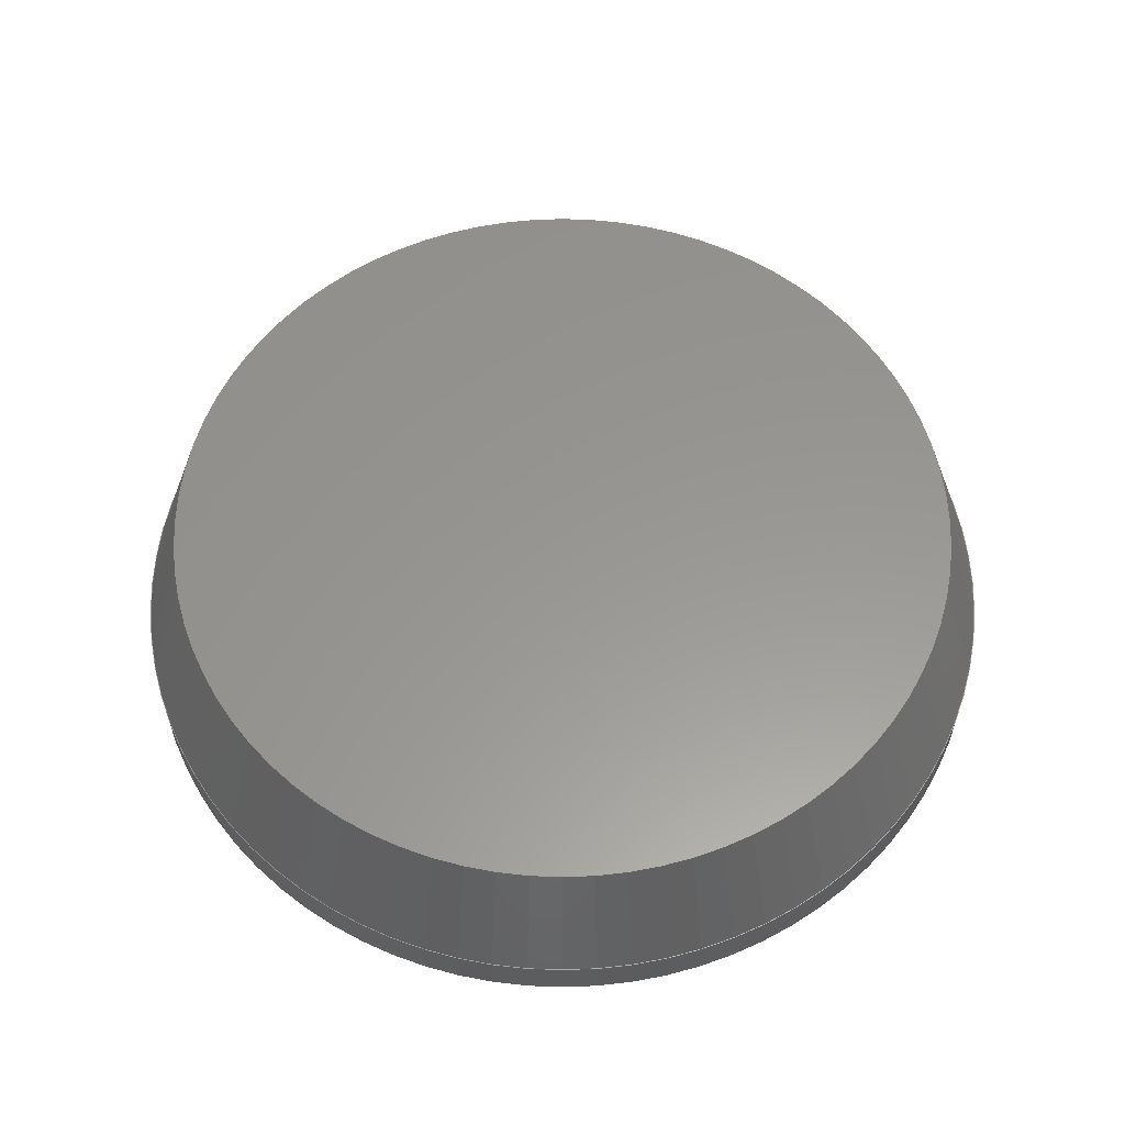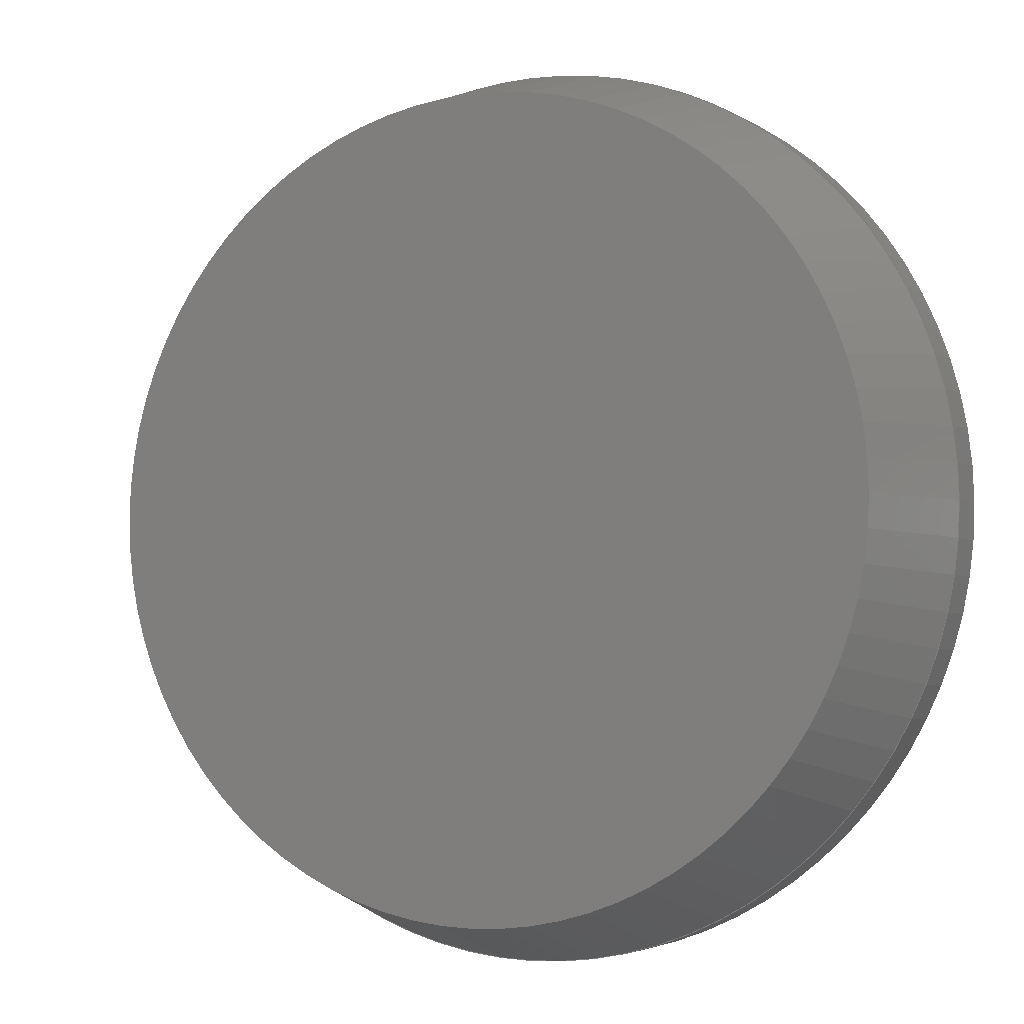
<metadata>
{"format":"stl","ext":"stl","renderer":"f3d","projection":"perspective","resolution":1024,"background":"white","views":[{"elev":58.5,"azim":-153.0,"up":"+Z"},{"elev":-3.8,"azim":27.6,"up":"+Y"}]}
</metadata>
<code>
# stl→obj: 400 verts, 796 faces
v 9.3 0 4
v 10.28 0.01216 1.05
v 9.271 0.7297 4
v 10.28 0 1.05
v 10.25 0.8068 1.05
v -9.3 0 4
v -10.28 0.01216 1.05
v -10.28 0 1.05
v -9.271 0.7297 4
v 9.185 1.455 4
v 10.16 1.597 1.05
v 10.16 1.609 1.05
v 6.678 7.82 1.05
v 6.576 6.576 4
v 6.687 7.811 1.05
v 6.04 7.072 4
v -0.01216 -10.28 1.05
v 0 -9.3 4
v -0.7297 -9.271 4
v 0 -10.28 1.05
v 8.286 -4.222 4
v 9.501 -3.935 1.05
v 8.592 -3.559 4
v 9.495 -3.946 1.05
v -0.01216 10.28 1.05
v 0 9.3 4
v 0 10.28 1.05
v -0.7297 9.271 4
v -9.271 -0.7297 4
v -10.28 -0.01216 1.05
v -10.25 -0.8068 1.05
v -6.576 -6.576 4
v -7.811 -6.687 1.05
v -7.271 -7.271 1.05
v 7.811 -6.687 1.05
v 6.576 -6.576 4
v 7.271 -7.271 1.05
v 9.043 -2.171 4
v 10 -2.389 1.05
v 9.185 -1.455 4
v 9.999 -2.401 1.05
v 9.78 3.178 1.05
v 8.845 2.874 4
v 9.996 2.412 1.05
v -1.597 10.16 1.05
v -1.455 9.185 4
v -1.609 10.16 1.05
v -10.16 -1.597 1.05
v -7.82 -6.678 1.05
v -7.072 -6.04 4
v 0.7297 -9.271 4
v 0.01216 -10.28 1.05
v 0.8068 -10.25 1.05
v 1.597 -10.16 1.05
v 8.768 -5.373 1.05
v 7.93 -4.859 4
v 8.326 -6.034 1.05
v 10.25 -0.8068 1.05
v 9.271 -0.7297 4
v 10.16 -1.597 1.05
v 10 2.389 1.05
v -7.82 6.678 1.05
v -8.312 6.054 1.05
v -7.072 6.04 4
v -5.362 8.774 1.05
v -4.859 7.93 4
v -4.222 8.286 4
v -5.373 8.768 1.05
v 8.774 5.362 1.05
v 8.286 4.222 4
v 9.163 4.669 1.05
v 7.82 6.678 1.05
v 7.811 6.687 1.05
v 7.072 6.04 4
v 0.8068 10.25 1.05
v 0.01216 10.28 1.05
v 0.7297 9.271 4
v -9.185 -1.455 4
v -10.16 -1.609 1.05
v -10 -2.389 1.05
v -4.859 -7.93 4
v -6.034 -8.326 1.05
v -5.373 -8.768 1.05
v -2.874 -8.845 4
v -3.178 -9.78 1.05
v -2.412 -9.996 1.05
v -8.286 -4.222 4
v -9.501 -3.935 1.05
v -9.495 -3.946 1.05
v -8.592 -3.559 4
v -9.163 -4.669 1.05
v 2.389 -10 1.05
v 1.455 -9.185 4
v 1.609 -10.16 1.05
v 6.687 -7.811 1.05
v 6.678 -7.82 1.05
v 6.04 -7.072 4
v 7.82 -6.678 1.05
v 7.072 -6.04 4
v 8.774 -5.362 1.05
v 9.78 -3.178 1.05
v 8.845 -2.874 4
v 9.505 -3.924 1.05
v 10.28 -0.01216 1.05
v 9.043 2.171 4
v 8.592 3.559 4
v 7.93 4.859 4
v 7.524 5.466 4
v 7.524 -5.466 4
v 5.466 7.524 4
v 5.466 -7.524 4
v 4.859 7.93 4
v 4.859 -7.93 4
v 4.222 8.286 4
v 4.222 -8.286 4
v 3.559 8.592 4
v 3.559 -8.592 4
v 2.874 8.845 4
v 2.874 -8.845 4
v 2.171 9.043 4
v 2.171 -9.043 4
v 1.455 9.185 4
v -1.455 -9.185 4
v -2.171 9.043 4
v -2.171 -9.043 4
v -2.874 8.845 4
v -3.559 8.592 4
v -3.559 -8.592 4
v -4.222 -8.286 4
v -5.466 7.524 4
v -5.466 -7.524 4
v -6.04 7.072 4
v -6.04 -7.072 4
v -6.576 6.576 4
v -7.524 5.466 4
v -7.524 -5.466 4
v -7.93 4.859 4
v -7.93 -4.859 4
v -8.286 4.222 4
v -8.592 3.559 4
v -8.845 2.874 4
v -8.845 -2.874 4
v -9.043 2.171 4
v -9.043 -2.171 4
v -9.185 1.455 4
v -9.505 3.924 1.05
v -9.501 3.935 1.05
v -7.811 6.687 1.05
v -6.678 7.82 1.05
v -6.687 7.811 1.05
v -2.389 10 1.05
v -0.8068 10.25 1.05
v 9.495 3.946 1.05
v 9.505 3.924 1.05
v 9.501 3.935 1.05
v 7.271 7.271 1.05
v 8.326 6.034 1.05
v 8.768 5.373 1.05
v 1.597 10.16 1.05
v 1.609 10.16 1.05
v 5.362 8.774 1.05
v 5.373 8.768 1.05
v 3.924 9.505 1.05
v 3.935 9.501 1.05
v 6.054 8.312 1.05
v -5.362 -8.774 1.05
v -4.669 -9.163 1.05
v -6.687 -7.811 1.05
v -9.505 -3.924 1.05
v -8.312 -6.054 1.05
v -8.319 -6.044 1.05
v -8.774 -5.362 1.05
v -8.768 -5.373 1.05
v 6.034 -8.326 1.05
v 5.373 -8.768 1.05
v 5.362 -8.774 1.05
v 3.924 -9.505 1.05
v 3.935 -9.501 1.05
v 8.319 -6.044 1.05
v 8.312 -6.054 1.05
v 9.163 -4.669 1.05
v 10.16 -1.609 1.05
v 9.996 -2.412 1.05
v -10.16 1.597 1.05
v -10.25 0.8068 1.05
v -8.774 5.362 1.05
v -8.768 5.373 1.05
v -10 2.389 1.05
v -9.999 2.401 1.05
v -8.326 6.034 1.05
v -8.319 6.044 1.05
v -7.271 7.271 1.05
v -4.669 9.163 1.05
v -6.054 8.312 1.05
v -2.401 9.999 1.05
v -3.178 9.78 1.05
v -3.924 9.505 1.05
v 9.999 2.401 1.05
v 8.312 6.054 1.05
v 8.319 6.044 1.05
v 6.034 8.326 1.05
v 4.669 9.163 1.05
v 3.946 9.495 1.05
v 3.178 9.78 1.05
v -1.597 -10.16 1.05
v -0.8068 -10.25 1.05
v -2.401 -9.999 1.05
v -3.946 -9.495 1.05
v -3.935 -9.501 1.05
v -6.044 -8.319 1.05
v -9.78 -3.178 1.05
v -9.999 -2.401 1.05
v -8.326 -6.034 1.05
v 6.044 -8.319 1.05
v 6.054 -8.312 1.05
v 3.946 -9.495 1.05
v 2.412 -9.996 1.05
v 3.178 -9.78 1.05
v 2.401 -9.999 1.05
v -10.16 1.609 1.05
v -9.163 4.669 1.05
v -9.78 3.178 1.05
v -9.996 2.412 1.05
v -6.034 8.326 1.05
v -3.935 9.501 1.05
v -2.412 9.996 1.05
v 6.044 8.319 1.05
v 2.389 10 1.05
v 2.412 9.996 1.05
v 2.401 9.999 1.05
v -2.389 -10 1.05
v -6.678 -7.82 1.05
v -6.054 -8.312 1.05
v -9.996 -2.412 1.05
v 4.669 -9.163 1.05
v -9.495 3.946 1.05
v -3.946 9.495 1.05
v -6.044 8.319 1.05
v -3.924 -9.505 1.05
v -1.609 -10.16 1.05
v 9.796 -3.183 1.05
v 10.02 -2.404 0
v 10.02 -2.404 1.05
v 9.796 -3.183 0
v 6.054 8.333 0
v 5.382 8.782 1.05
v 6.054 8.333 1.05
v 5.382 8.782 0
v -9.516 3.942 0
v -9.177 4.676 1.05
v -9.177 4.676 0
v -9.516 3.942 1.05
v -9.177 -4.676 0
v -9.516 -3.942 1.05
v -9.516 -3.942 0
v -9.177 -4.676 1.05
v 10.17 1.611 1.05
v 10.02 2.404 0
v 10.02 2.404 1.05
v 10.17 1.611 0
v 9.796 3.183 0
v 9.796 3.183 1.05
v 7.832 6.689 1.05
v 7.283 7.283 0
v 7.283 7.283 1.05
v 7.832 6.689 0
v 4.676 9.177 1.05
v 4.676 9.177 0
v -5.382 8.782 0
v -6.054 8.333 1.05
v -5.382 8.782 1.05
v -6.054 8.333 0
v 1.611 -10.17 0
v 2.404 -10.02 1.05
v 1.611 -10.17 1.05
v 2.404 -10.02 0
v 6.689 -7.832 0
v 7.283 -7.283 1.05
v 6.689 -7.832 1.05
v 7.283 -7.283 0
v -0.8081 -10.27 0
v 0 -10.3 1.05
v -0.8081 -10.27 1.05
v 0 -10.3 0
v -5.382 -8.782 0
v -4.676 -9.177 1.05
v -5.382 -8.782 1.05
v -4.676 -9.177 0
v -6.054 -8.333 0
v -6.054 -8.333 1.05
v 9.516 3.942 1.05
v 9.177 4.676 0
v 9.177 4.676 1.05
v 9.516 3.942 0
v 8.782 5.382 0
v 8.782 5.382 1.05
v 6.689 7.832 1.05
v 6.689 7.832 0
v 0.8081 10.27 0
v 0 10.3 1.05
v 0.8081 10.27 1.05
v 0 10.3 0
v 3.942 9.516 1.05
v 3.942 9.516 0
v 2.404 10.02 0
v 1.611 10.17 1.05
v 2.404 10.02 1.05
v 1.611 10.17 0
v -10.3 0 0
v -10.27 0.8081 1.05
v -10.27 0.8081 0
v -10.3 0 1.05
v -10.17 1.611 0
v -10.02 2.404 1.05
v -10.02 2.404 0
v -10.17 1.611 1.05
v -7.832 6.689 0
v -7.283 7.283 1.05
v -7.283 7.283 0
v -7.832 6.689 1.05
v -8.782 5.382 1.05
v -8.782 5.382 0
v -0.8081 10.27 1.05
v -0.8081 10.27 0
v -1.611 10.17 0
v -2.404 10.02 1.05
v -1.611 10.17 1.05
v -2.404 10.02 0
v -3.942 9.516 0
v -4.676 9.177 1.05
v -3.942 9.516 1.05
v -4.676 9.177 0
v -6.689 7.832 0
v -6.689 7.832 1.05
v 10.3 0 1.05
v 10.27 0.8081 0
v 10.27 0.8081 1.05
v 10.3 0 0
v 0.8081 -10.27 1.05
v 0.8081 -10.27 0
v 4.676 -9.177 0
v 5.382 -8.782 1.05
v 4.676 -9.177 1.05
v 5.382 -8.782 0
v 6.054 -8.333 0
v 6.054 -8.333 1.05
v -2.404 -10.02 0
v -1.611 -10.17 1.05
v -2.404 -10.02 1.05
v -1.611 -10.17 0
v -3.942 -9.516 1.05
v -3.942 -9.516 0
v -7.283 -7.283 0
v -6.689 -7.832 1.05
v -7.283 -7.283 1.05
v -6.689 -7.832 0
v -10.02 -2.404 0
v -10.17 -1.611 1.05
v -10.17 -1.611 0
v -10.02 -2.404 1.05
v -10.27 -0.8081 0
v -10.27 -0.8081 1.05
v 10.27 -0.8081 0
v 10.17 -1.611 0
v 9.516 -3.942 0
v 9.177 -4.676 0
v 8.782 -5.382 0
v 8.333 -6.054 0
v 8.333 6.054 0
v 7.832 -6.689 0
v 3.942 -9.516 0
v 3.183 -9.796 0
v 3.183 9.796 0
v -3.183 -9.796 0
v -3.183 9.796 0
v -7.832 -6.689 0
v -8.333 -6.054 0
v -8.333 6.054 0
v -8.782 -5.382 0
v -9.796 -3.183 0
v -9.796 3.183 0
v -7.832 -6.689 1.05
v 8.333 6.054 1.05
v 3.183 9.796 1.05
v -3.183 9.796 1.05
v -8.333 6.054 1.05
v -9.796 3.183 1.05
v 10.27 -0.8081 1.05
v 10.17 -1.611 1.05
v 9.516 -3.942 1.05
v 9.177 -4.676 1.05
v 8.782 -5.382 1.05
v 8.333 -6.054 1.05
v 7.832 -6.689 1.05
v 3.942 -9.516 1.05
v 3.183 -9.796 1.05
v -3.183 -9.796 1.05
v -8.333 -6.054 1.05
v -8.782 -5.382 1.05
v -9.796 -3.183 1.05
f 1 2 3
f 2 1 4
f 5 3 2
f 6 7 8
f 7 6 9
f 10 11 12
f 11 10 3
f 13 14 15
f 14 13 16
f 17 18 19
f 18 17 20
f 21 22 23
f 22 21 24
f 25 26 27
f 26 25 28
f 29 30 31
f 32 33 34
f 35 36 37
f 38 39 40
f 39 38 41
f 42 43 44
f 45 46 28
f 46 45 47
f 29 31 48
f 49 32 50
f 32 49 33
f 51 52 53
f 54 51 53
f 55 56 57
f 58 59 60
f 61 10 12
f 11 3 5
f 62 63 64
f 65 66 67
f 66 65 68
f 69 70 71
f 14 72 73
f 72 14 74
f 75 76 77
f 78 79 80
f 48 78 29
f 78 48 79
f 81 82 83
f 84 85 86
f 87 88 89
f 88 87 90
f 87 89 91
f 92 93 94
f 54 93 51
f 93 54 94
f 37 36 95
f 96 36 97
f 36 96 95
f 36 98 99
f 98 36 35
f 56 100 21
f 100 56 55
f 101 102 103
f 104 59 58
f 1 104 4
f 104 1 59
f 3 59 1
f 10 59 3
f 10 40 59
f 105 40 10
f 105 38 40
f 43 38 105
f 43 102 38
f 106 102 43
f 106 23 102
f 70 23 106
f 70 21 23
f 107 21 70
f 107 56 21
f 108 56 107
f 108 109 56
f 74 109 108
f 74 99 109
f 14 99 74
f 14 36 99
f 16 36 14
f 16 97 36
f 110 97 16
f 110 111 97
f 112 111 110
f 112 113 111
f 114 113 112
f 114 115 113
f 116 115 114
f 116 117 115
f 118 117 116
f 118 119 117
f 120 119 118
f 120 121 119
f 122 121 120
f 122 93 121
f 77 93 122
f 77 51 93
f 26 51 77
f 26 18 51
f 28 18 26
f 28 19 18
f 46 19 28
f 46 123 19
f 124 123 46
f 124 125 123
f 126 125 124
f 126 84 125
f 127 84 126
f 127 128 84
f 67 128 127
f 67 129 128
f 66 129 67
f 66 81 129
f 130 81 66
f 130 131 81
f 132 131 130
f 132 133 131
f 134 133 132
f 134 32 133
f 64 32 134
f 64 50 32
f 135 50 64
f 135 136 50
f 137 136 135
f 137 138 136
f 139 138 137
f 139 87 138
f 140 87 139
f 140 90 87
f 141 90 140
f 141 142 90
f 143 142 141
f 143 144 142
f 145 144 143
f 145 78 144
f 9 78 145
f 9 29 78
f 29 9 6
f 146 140 147
f 140 146 141
f 62 134 148
f 134 62 64
f 149 134 132
f 134 149 150
f 47 151 46
f 152 45 28
f 25 152 28
f 71 70 153
f 106 154 155
f 154 106 43
f 156 14 73
f 15 14 156
f 157 107 158
f 159 122 160
f 122 159 77
f 161 112 162
f 112 161 114
f 163 116 164
f 116 163 118
f 165 16 13
f 129 166 167
f 166 81 83
f 81 166 129
f 32 34 168
f 30 6 8
f 6 30 29
f 169 90 142
f 90 169 88
f 50 170 49
f 171 50 136
f 50 171 170
f 87 91 172
f 172 138 87
f 138 172 173
f 174 113 175
f 176 113 115
f 113 176 175
f 52 18 20
f 18 52 51
f 177 117 119
f 117 177 178
f 109 57 56
f 57 109 179
f 180 99 98
f 181 21 100
f 24 21 181
f 182 40 39
f 38 183 41
f 183 38 102
f 183 102 101
f 184 185 9
f 185 7 9
f 186 137 187
f 137 186 139
f 188 143 189
f 143 188 145
f 190 187 137
f 190 135 191
f 135 190 137
f 192 148 134
f 150 192 134
f 193 65 67
f 194 149 132
f 151 124 46
f 124 151 195
f 196 197 126
f 105 61 198
f 61 105 10
f 105 44 43
f 44 105 198
f 154 43 42
f 70 155 153
f 155 70 106
f 107 69 158
f 69 107 70
f 72 74 199
f 108 157 200
f 157 108 107
f 76 26 77
f 26 76 27
f 162 112 201
f 202 203 114
f 202 114 161
f 204 118 163
f 75 77 159
f 19 205 206
f 19 206 17
f 86 125 84
f 125 86 207
f 129 167 208
f 209 129 208
f 129 209 128
f 82 131 210
f 131 82 81
f 142 211 169
f 80 144 78
f 144 80 212
f 138 173 213
f 214 97 111
f 97 214 215
f 174 111 113
f 111 174 214
f 178 115 117
f 115 178 216
f 119 217 218
f 177 119 218
f 92 121 93
f 121 92 219
f 99 179 109
f 179 99 180
f 23 103 102
f 103 23 22
f 40 60 59
f 60 40 182
f 188 220 145
f 184 145 220
f 145 184 9
f 186 221 139
f 222 223 141
f 146 222 141
f 191 64 63
f 64 191 135
f 68 224 66
f 197 127 126
f 127 197 225
f 226 124 195
f 124 226 126
f 226 196 126
f 74 200 199
f 200 74 108
f 227 16 165
f 16 227 110
f 201 110 227
f 110 201 112
f 164 114 203
f 114 164 116
f 160 122 228
f 229 120 118
f 120 229 230
f 231 125 207
f 125 231 123
f 232 32 168
f 32 232 133
f 133 232 233
f 234 144 212
f 144 234 142
f 142 234 211
f 213 136 138
f 136 213 171
f 96 97 215
f 115 216 235
f 176 115 235
f 217 121 219
f 121 217 119
f 221 236 139
f 147 139 236
f 139 147 140
f 143 223 189
f 223 143 141
f 225 67 127
f 67 225 237
f 237 193 67
f 224 130 66
f 130 224 238
f 238 132 130
f 132 238 194
f 204 229 118
f 228 120 230
f 120 228 122
f 239 128 209
f 128 239 84
f 84 239 85
f 123 231 240
f 205 123 240
f 123 205 19
f 210 133 233
f 133 210 131
f 241 242 243
f 242 241 244
f 245 246 247
f 246 245 248
f 249 250 251
f 250 249 252
f 253 254 255
f 254 253 256
f 257 258 259
f 258 257 260
f 259 261 262
f 261 259 258
f 263 264 265
f 264 263 266
f 248 267 246
f 267 248 268
f 269 270 271
f 270 269 272
f 273 274 275
f 274 273 276
f 277 278 279
f 278 277 280
f 281 282 283
f 282 281 284
f 285 286 287
f 286 285 288
f 289 287 290
f 287 289 285
f 291 292 293
f 292 291 294
f 293 295 296
f 295 293 292
f 264 297 265
f 297 264 298
f 299 300 301
f 300 299 302
f 268 303 267
f 303 268 304
f 305 306 307
f 306 305 308
f 308 301 306
f 301 308 299
f 309 310 311
f 310 309 312
f 313 314 315
f 314 313 316
f 317 318 319
f 318 317 320
f 251 321 322
f 321 251 250
f 302 323 300
f 323 302 324
f 325 326 327
f 326 325 328
f 324 327 323
f 327 324 325
f 329 330 331
f 330 329 332
f 332 271 330
f 271 332 269
f 333 318 334
f 318 333 319
f 335 336 337
f 336 335 338
f 284 339 282
f 339 284 340
f 340 275 339
f 275 340 273
f 341 342 343
f 342 341 344
f 345 279 346
f 279 345 277
f 347 348 349
f 348 347 350
f 350 283 348
f 283 350 281
f 288 351 286
f 351 288 352
f 353 354 355
f 354 353 356
f 357 358 359
f 358 357 360
f 361 312 309
f 312 361 362
f 363 336 338
f 364 336 363
f 364 260 336
f 242 260 364
f 242 258 260
f 244 258 242
f 244 261 258
f 365 261 244
f 365 294 261
f 366 294 365
f 366 292 294
f 367 292 366
f 367 295 292
f 368 295 367
f 368 369 295
f 370 369 368
f 370 266 369
f 280 266 370
f 280 264 266
f 277 264 280
f 277 298 264
f 345 298 277
f 345 245 298
f 344 245 345
f 344 248 245
f 341 248 344
f 341 268 248
f 371 268 341
f 371 304 268
f 372 304 371
f 372 373 304
f 276 373 372
f 276 305 373
f 273 305 276
f 273 308 305
f 340 308 273
f 340 299 308
f 284 299 340
f 284 302 299
f 281 302 284
f 281 324 302
f 350 324 281
f 350 325 324
f 347 325 350
f 347 328 325
f 374 328 347
f 374 375 328
f 352 375 374
f 352 329 375
f 288 329 352
f 288 332 329
f 285 332 288
f 285 269 332
f 289 269 285
f 289 272 269
f 356 272 289
f 356 333 272
f 353 333 356
f 353 319 333
f 376 319 353
f 376 317 319
f 377 317 376
f 377 378 317
f 379 378 377
f 379 322 378
f 253 322 379
f 253 251 322
f 255 251 253
f 255 249 251
f 380 249 255
f 380 381 249
f 357 381 380
f 357 315 381
f 359 315 357
f 359 313 315
f 361 313 359
f 361 311 313
f 311 361 309
f 353 382 376
f 382 353 355
f 337 260 257
f 260 337 336
f 262 294 291
f 294 262 261
f 296 369 383
f 369 296 295
f 383 266 263
f 266 383 369
f 298 247 297
f 247 298 245
f 373 307 384
f 307 373 305
f 335 2 4
f 337 2 335
f 337 5 2
f 11 337 257
f 337 11 5
f 257 12 11
f 61 257 259
f 257 61 12
f 259 198 61
f 259 44 198
f 262 44 259
f 262 42 44
f 154 262 291
f 262 154 42
f 291 155 154
f 291 153 155
f 293 153 291
f 293 71 153
f 69 293 296
f 293 69 71
f 296 158 69
f 157 296 383
f 296 157 158
f 383 200 157
f 383 199 200
f 263 199 383
f 263 72 199
f 263 73 72
f 265 73 263
f 265 156 73
f 15 265 297
f 265 15 156
f 297 13 15
f 165 297 247
f 297 165 13
f 247 227 165
f 247 201 227
f 246 201 247
f 246 162 201
f 246 161 162
f 267 161 246
f 267 202 161
f 267 203 202
f 303 203 267
f 303 164 203
f 303 163 164
f 384 163 303
f 384 204 163
f 384 229 204
f 307 229 384
f 307 230 229
f 307 228 230
f 306 228 307
f 306 160 228
f 306 159 160
f 301 159 306
f 301 75 159
f 301 76 75
f 300 76 301
f 300 27 76
f 300 25 27
f 323 25 300
f 25 323 152
f 323 45 152
f 327 45 323
f 45 327 47
f 327 151 47
f 326 151 327
f 151 326 195
f 326 226 195
f 385 226 326
f 226 385 196
f 385 197 196
f 331 197 385
f 197 331 225
f 331 237 225
f 330 237 331
f 237 330 193
f 330 65 193
f 271 65 330
f 65 271 68
f 271 224 68
f 270 224 271
f 224 270 238
f 270 194 238
f 334 194 270
f 194 334 149
f 334 150 149
f 318 150 334
f 150 318 192
f 318 148 192
f 320 148 318
f 148 320 62
f 320 63 62
f 386 63 320
f 63 386 191
f 386 190 191
f 321 190 386
f 190 321 187
f 321 186 187
f 250 186 321
f 186 250 221
f 250 236 221
f 252 236 250
f 236 252 147
f 252 146 147
f 387 146 252
f 146 387 222
f 387 223 222
f 314 223 387
f 223 314 189
f 314 188 189
f 316 188 314
f 188 316 220
f 316 184 220
f 310 184 316
f 184 310 185
f 310 7 185
f 312 7 310
f 7 312 8
f 104 335 4
f 104 388 335
f 58 388 104
f 60 388 58
f 388 60 389
f 182 389 60
f 39 389 182
f 389 39 243
f 41 243 39
f 183 243 41
f 183 241 243
f 101 241 183
f 103 241 101
f 241 103 390
f 22 390 103
f 24 390 22
f 24 391 390
f 181 391 24
f 100 391 181
f 391 100 392
f 55 392 100
f 57 392 55
f 392 57 393
f 179 393 57
f 180 393 179
f 180 394 393
f 98 394 180
f 35 394 98
f 35 278 394
f 37 278 35
f 95 278 37
f 278 95 279
f 96 279 95
f 215 279 96
f 279 215 346
f 214 346 215
f 174 346 214
f 174 342 346
f 175 342 174
f 176 342 175
f 176 343 342
f 235 343 176
f 216 343 235
f 216 395 343
f 178 395 216
f 177 395 178
f 177 396 395
f 218 396 177
f 217 396 218
f 217 274 396
f 219 274 217
f 92 274 219
f 92 275 274
f 94 275 92
f 54 275 94
f 54 339 275
f 53 339 54
f 52 339 53
f 282 52 20
f 52 282 339
f 17 282 20
f 283 17 206
f 17 283 282
f 205 283 206
f 348 205 240
f 205 348 283
f 231 348 240
f 349 231 207
f 231 349 348
f 86 349 207
f 397 86 85
f 86 397 349
f 239 397 85
f 351 239 209
f 239 351 397
f 208 351 209
f 286 208 167
f 208 286 351
f 166 286 167
f 287 166 83
f 166 287 286
f 82 287 83
f 290 82 210
f 82 290 287
f 233 290 210
f 354 233 232
f 233 354 290
f 168 354 232
f 355 168 34
f 168 355 354
f 33 355 34
f 382 33 49
f 33 382 355
f 170 382 49
f 398 170 171
f 170 398 382
f 213 398 171
f 399 213 173
f 213 399 398
f 172 399 173
f 256 172 91
f 172 256 399
f 89 256 91
f 254 89 88
f 89 254 256
f 169 254 88
f 400 169 211
f 169 400 254
f 234 400 211
f 360 234 212
f 234 360 400
f 80 360 212
f 358 80 79
f 80 358 360
f 48 358 79
f 362 48 31
f 48 362 358
f 30 362 31
f 312 30 8
f 30 312 362
f 311 316 313
f 316 311 310
f 315 387 381
f 387 315 314
f 378 320 317
f 320 378 386
f 322 386 378
f 386 322 321
f 375 331 385
f 331 375 329
f 272 334 270
f 334 272 333
f 389 363 388
f 363 389 364
f 243 364 389
f 364 243 242
f 388 338 335
f 338 388 363
f 394 368 393
f 368 394 370
f 276 396 274
f 396 276 372
f 372 395 396
f 395 372 371
f 278 370 394
f 370 278 280
f 344 346 342
f 346 344 345
f 371 343 395
f 343 371 341
f 352 397 351
f 397 352 374
f 374 349 397
f 349 374 347
f 356 290 354
f 290 356 289
f 359 362 361
f 362 359 358
f 380 360 357
f 360 380 400
f 379 256 253
f 256 379 399
f 377 399 379
f 399 377 398
f 304 384 303
f 384 304 373
f 381 252 249
f 252 381 387
f 328 385 326
f 385 328 375
f 392 366 391
f 366 392 367
f 390 244 241
f 244 390 365
f 391 365 390
f 365 391 366
f 255 400 380
f 400 255 254
f 376 398 377
f 398 376 382
f 393 367 392
f 367 393 368

</code>
